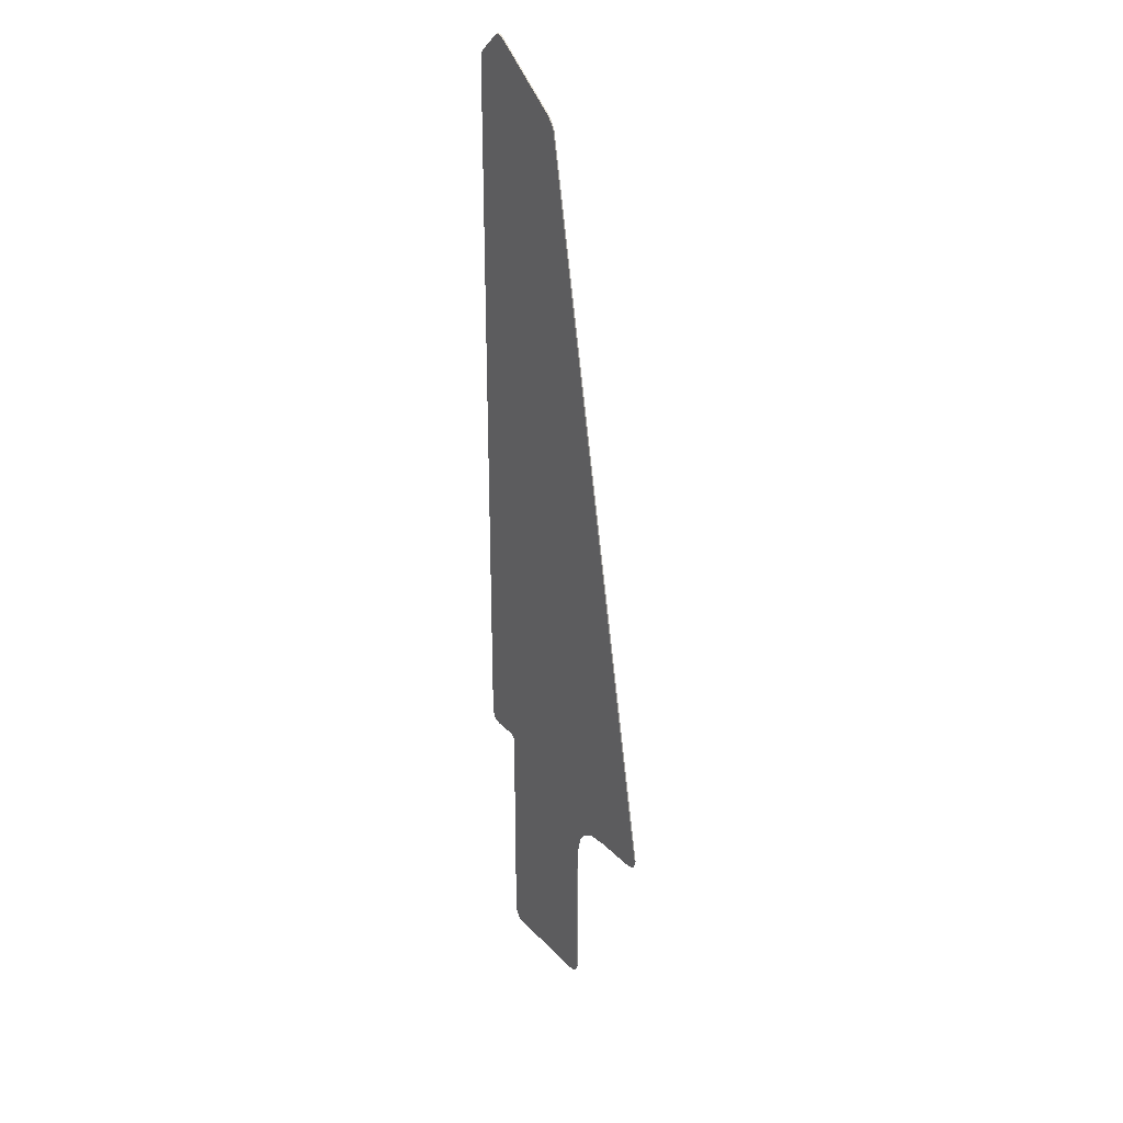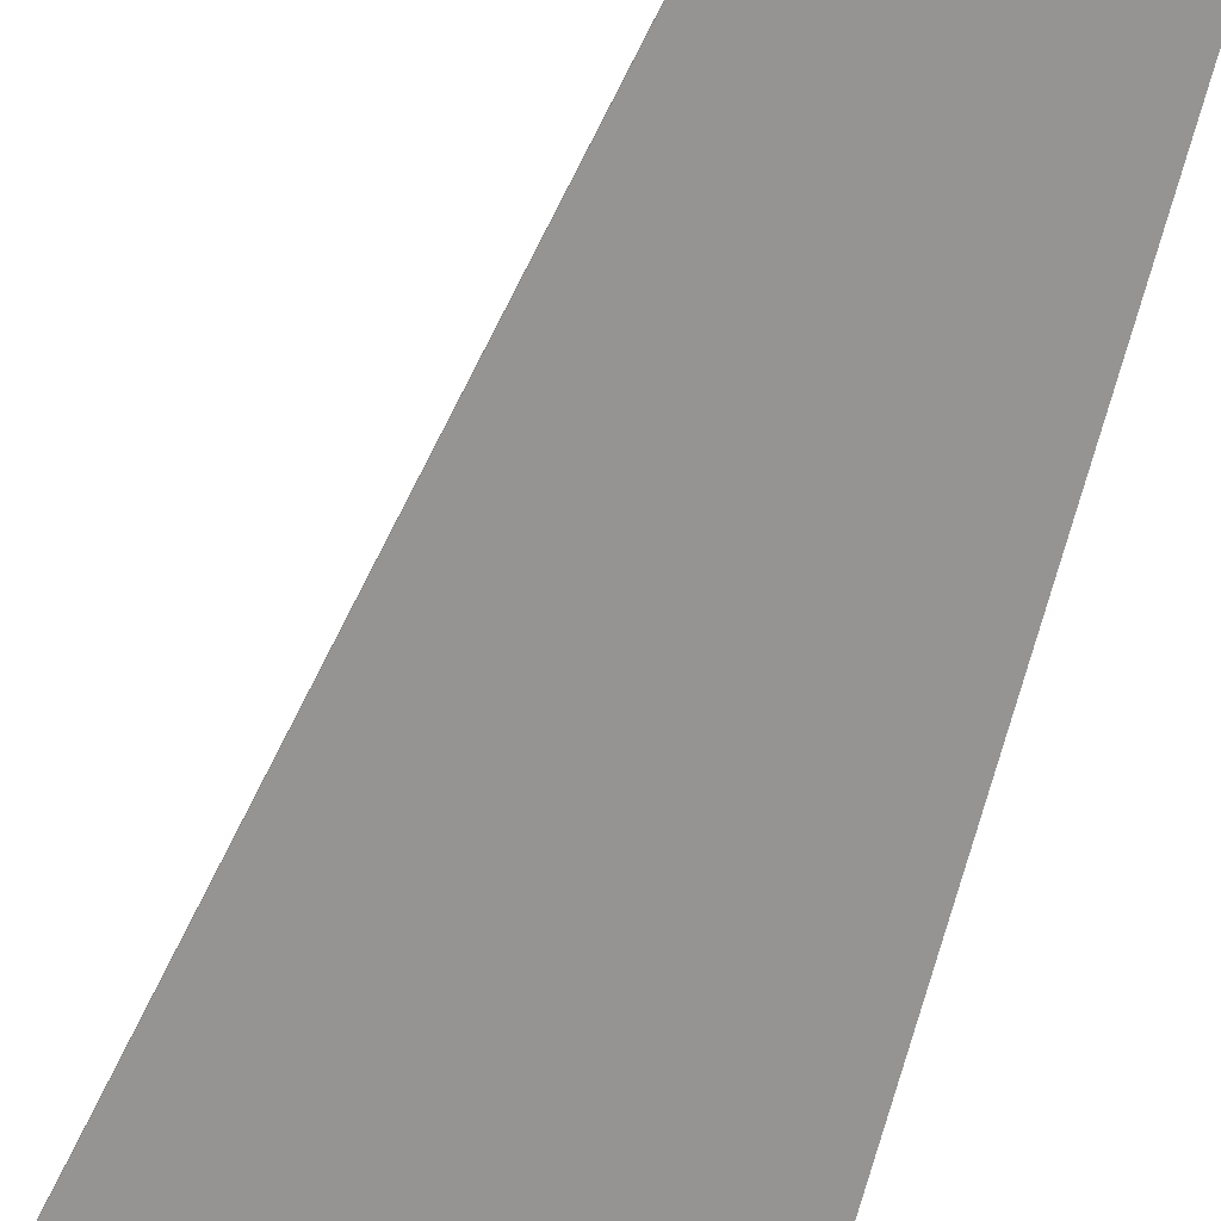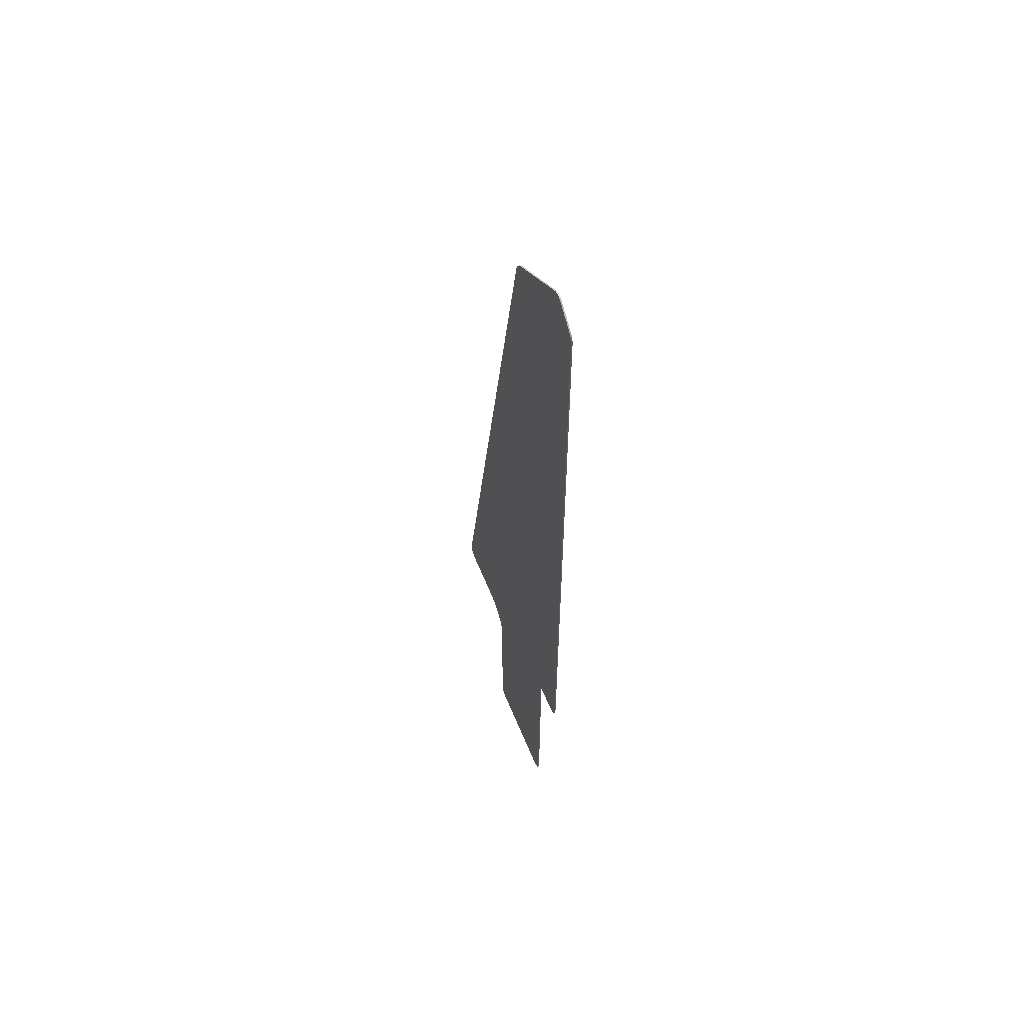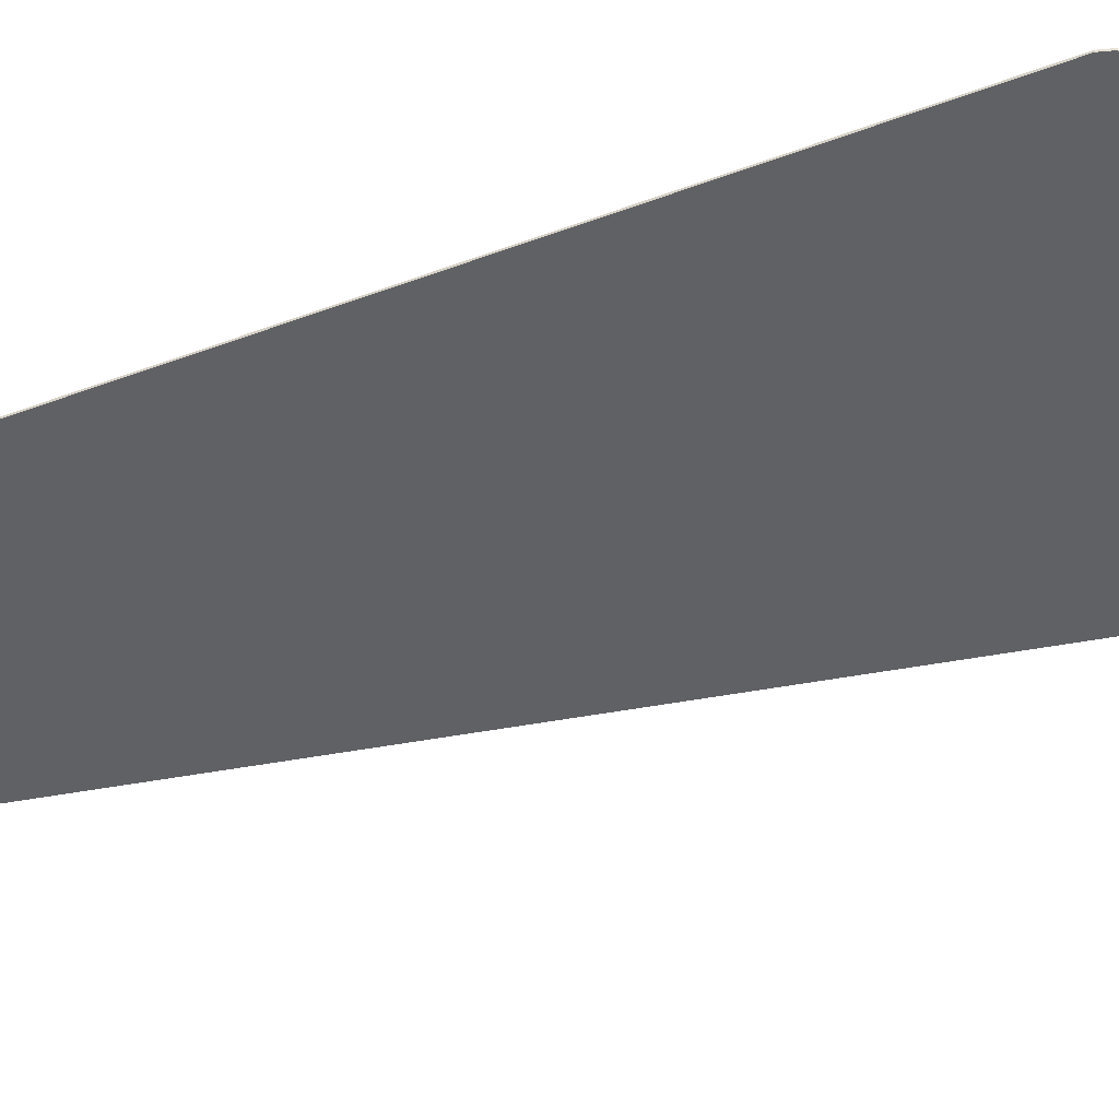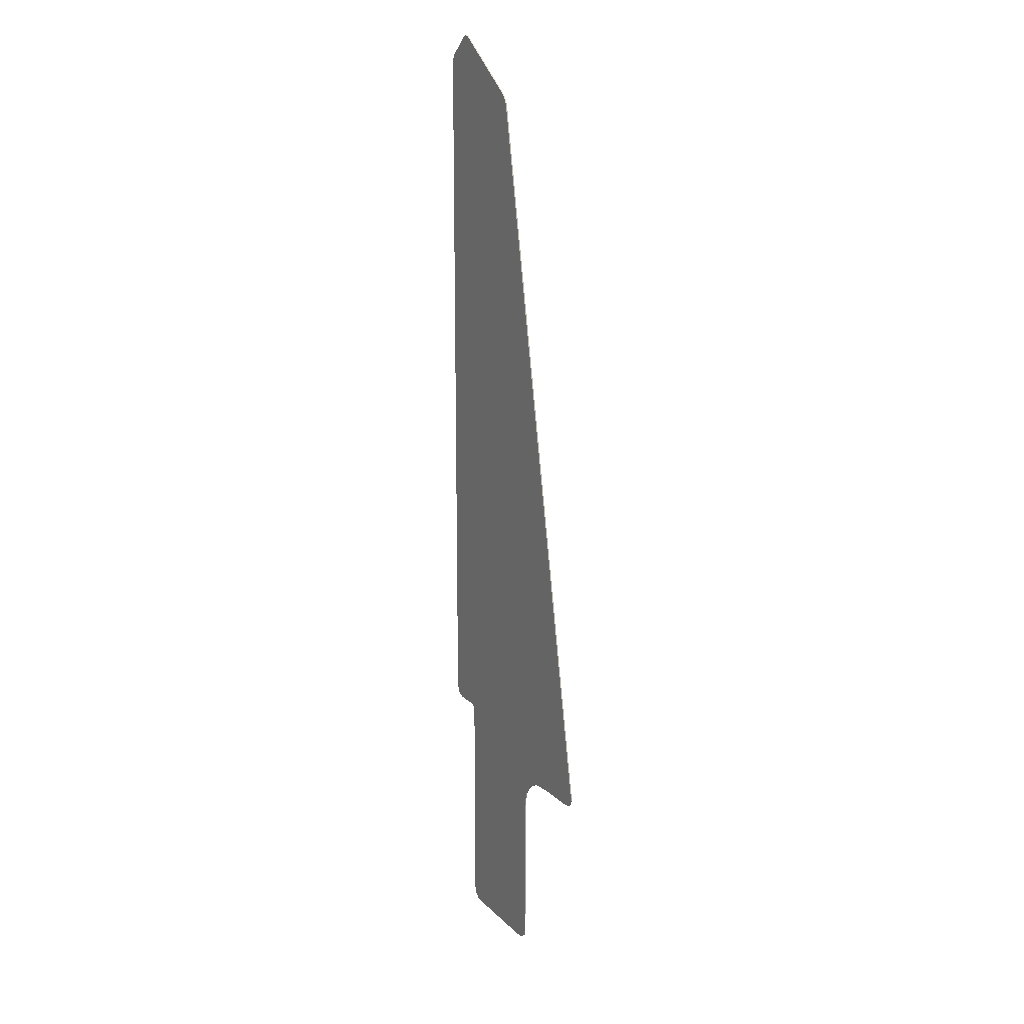
<metadata>
{"format":"obj","ext":"obj","renderer":"f3d","projection":"perspective","resolution":1024,"background":"white","views":[{"elev":28.4,"azim":-123.8,"up":"+Z"},{"elev":-67.2,"azim":-14.6,"up":"+Y"},{"elev":58.5,"azim":68.0,"up":"+Z"},{"elev":-48.4,"azim":113.1,"up":"+Y"},{"elev":15.4,"azim":-118.3,"up":"+Z"}]}
</metadata>
<code>
v 0.7301 0 5.064
v 0.7689 0 5.076
v 0.8048 0 5.071
v 0.8291 0 5.057
v 0.7301 0 5.064
v 0.8291 0 5.057
v 1.054 0 4.869
v 1.077 0 4.838
v 0.7301 0 5.064
v 1.077 0 4.838
v 1.092 0 4.8
v 1.097 0 4.771
v -0.1571 0 4.383
v -0.1196 0 4.441
v -0.0669 0 4.496
v 0.2544 0 4.725
v -1.56 0 -3.185
v -1.636 0 -3.162
v -1.671 0 -3.092
v -1.671 0 -3.054
v 1.098 0 -2.64
v 1.076 0 -2.709
v 1.05 0 -2.737
v 0.9825 0 -2.762
v 0.6794 0 -2.779
v 0.6643 0 -2.81
v 0.254 0 -2.858
v 0.6794 0 -2.725
v 0.6643 0 -2.81
v 0.6608 0 -2.858
v 0.254 0 -2.858
v 0.661 0 -5.17
v 0.6381 0 -5.244
v 0.577 0 -5.29
v 0.5044 0 -5.298
v -0.438 0 -5.299
v -0.5241 0 -5.292
v -0.5872 0 -5.246
v -0.6119 0 -5.174
v 0.2544 0 4.725
v -0.1913 0 4.215
v -0.1571 0 4.383
v 0.7301 0 5.064
v 1.097 0 4.771
v 0.6794 0 5.03
v -1.56 0 -2.515
v -1.56 0 -3.185
v -1.671 0 -3.054
v -1.105 0 -3.185
v -1.56 0 -3.185
v -1.56 0 -2.515
v -1.105 0 -0.275
v -0.6112 0 -3.561
v -0.438 0 -5.299
v -0.6119 0 -5.174
v 0.6608 0 -2.858
v 0.661 0 -5.17
v 0.5044 0 -5.298
v -0.1898 0 -3.185
v -0.6112 0 -3.561
v -0.6454 0 -3.402
v -0.6454 0 -3.185
v -0.6454 0 -3.185
v -0.6454 0 -3.402
v -0.7375 0 -3.289
v -0.6454 0 -3.185
v -0.7375 0 -3.289
v -0.8726 0 -3.207
v -1.105 0 -3.185
v -0.6454 0 -3.185
v -0.8726 0 -3.207
v 0.6794 0 -2.725
v 0.7215 0 -2.762
v 0.6794 0 -2.779
v 0.9825 0 -2.762
v 0.7215 0 -2.762
v 0.6794 0 -2.725
v 1.098 0 -2.64
v 0.254 0 -2.858
v 0.2544 0 -5.298
v -0.1898 0 -5.299
v -0.1898 0 -3.185
v -0.1898 0 -3.185
v -0.1898 0 -5.299
v -0.438 0 -5.299
v -0.6112 0 -3.561
v 0.5044 0 -5.298
v 0.2544 0 -5.298
v 0.254 0 -2.858
v 0.6608 0 -2.858
v -0.6454 0 -3.185
v -1.105 0 -3.185
v -1.105 0 -0.275
v -0.6454 0 1.98
v -0.1898 0 -3.185
v -0.6454 0 -3.185
v -0.6454 0 1.98
v -0.1913 0 4.215
v 0.2544 0 4.725
v 0.6794 0 5.03
v 0.6794 0 -2.725
v 0.254 0 -2.858
v -0.1913 0 4.215
v 0.2544 0 4.725
v 0.254 0 -2.858
v -0.1898 0 -3.185
v 0.6794 0 5.03
v 1.097 0 4.771
v 1.098 0 -2.64
v 0.6794 0 -2.725
v 0.7689 0 5.076
v 0.8048 0 5.071
v 0.8048 -0.0125 5.071
v 0.7689 -0.0125 5.076
v 0.8048 0 5.071
v 0.8291 0 5.057
v 0.8291 -0.0125 5.057
v 0.8048 -0.0125 5.071
v 0.8291 0 5.057
v 1.054 0 4.869
v 1.054 -0.0125 4.869
v 0.8291 -0.0125 5.057
v 1.054 0 4.869
v 1.077 0 4.838
v 1.077 -0.0125 4.838
v 1.054 -0.0125 4.869
v 1.077 0 4.838
v 1.092 0 4.8
v 1.092 -0.0125 4.8
v 1.077 -0.0125 4.838
v 1.092 0 4.8
v 1.097 0 4.771
v 1.097 -0.0125 4.771
v 1.092 -0.0125 4.8
v 1.097 0 4.771
v 1.098 0 -2.64
v 1.098 -0.0125 -2.64
v 1.097 -0.0125 4.771
v 1.098 0 -2.64
v 1.076 0 -2.709
v 1.076 -0.0125 -2.709
v 1.098 -0.0125 -2.64
v 1.076 0 -2.709
v 1.05 0 -2.737
v 1.05 -0.0125 -2.737
v 1.076 -0.0125 -2.709
v 1.05 0 -2.737
v 0.9825 0 -2.762
v 0.9825 -0.0125 -2.762
v 1.05 -0.0125 -2.737
v 0.9825 0 -2.762
v 0.7215 0 -2.762
v 0.7215 -0.0125 -2.762
v 0.9825 -0.0125 -2.762
v 0.7215 0 -2.762
v 0.6794 0 -2.779
v 0.6794 -0.0125 -2.779
v 0.7215 -0.0125 -2.762
v 0.6794 0 -2.779
v 0.6643 0 -2.81
v 0.6643 -0.0125 -2.81
v 0.6794 -0.0125 -2.779
v 0.6643 0 -2.81
v 0.6608 0 -2.858
v 0.6608 -0.0125 -2.858
v 0.6643 -0.0125 -2.81
v 0.6608 0 -2.858
v 0.661 0 -5.17
v 0.661 -0.0125 -5.17
v 0.6608 -0.0125 -2.858
v 0.661 0 -5.17
v 0.6381 0 -5.244
v 0.6381 -0.0125 -5.244
v 0.661 -0.0125 -5.17
v 0.6381 0 -5.244
v 0.577 0 -5.29
v 0.577 -0.0125 -5.29
v 0.6381 -0.0125 -5.244
v 0.577 0 -5.29
v 0.5044 0 -5.298
v 0.5044 -0.0125 -5.298
v 0.577 -0.0125 -5.29
v 0.5044 0 -5.298
v 0.2544 0 -5.298
v 0.2544 -0.0125 -5.298
v 0.5044 -0.0125 -5.298
v 0.2544 0 -5.298
v -0.1898 0 -5.299
v -0.1898 -0.0125 -5.299
v 0.2544 -0.0125 -5.298
v -0.1898 0 -5.299
v -0.438 0 -5.299
v -0.438 -0.0125 -5.299
v -0.1898 -0.0125 -5.299
v -0.438 0 -5.299
v -0.5241 0 -5.292
v -0.5241 -0.0125 -5.292
v -0.438 -0.0125 -5.299
v -0.5241 0 -5.292
v -0.5872 0 -5.246
v -0.5872 -0.0125 -5.246
v -0.5241 -0.0125 -5.292
v -0.5872 0 -5.246
v -0.6119 0 -5.174
v -0.6119 -0.0125 -5.174
v -0.5872 -0.0125 -5.246
v -0.6119 0 -5.174
v -0.6112 0 -3.561
v -0.6112 -0.0125 -3.561
v -0.6119 -0.0125 -5.174
v -0.6112 0 -3.561
v -0.6454 0 -3.402
v -0.6454 -0.0125 -3.402
v -0.6112 -0.0125 -3.561
v -0.6454 0 -3.402
v -0.7375 0 -3.289
v -0.7375 -0.0125 -3.289
v -0.6454 -0.0125 -3.402
v -0.7375 0 -3.289
v -0.8726 0 -3.207
v -0.8726 -0.0125 -3.207
v -0.7375 -0.0125 -3.289
v -0.8726 0 -3.207
v -1.105 0 -3.185
v -1.105 -0.0125 -3.185
v -0.8726 -0.0125 -3.207
v -1.105 0 -3.185
v -1.56 0 -3.185
v -1.56 -0.0125 -3.185
v -1.105 -0.0125 -3.185
v -1.56 0 -3.185
v -1.636 0 -3.162
v -1.636 -0.0125 -3.162
v -1.56 -0.0125 -3.185
v -1.636 0 -3.162
v -1.671 0 -3.092
v -1.671 -0.0125 -3.092
v -1.636 -0.0125 -3.162
v -1.671 0 -3.092
v -1.671 0 -3.054
v -1.671 -0.0125 -3.054
v -1.671 -0.0125 -3.092
v -1.671 0 -3.054
v -1.56 0 -2.515
v -1.56 -0.0125 -2.515
v -1.671 -0.0125 -3.054
v -1.56 0 -2.515
v -1.105 0 -0.275
v -1.105 -0.0125 -0.275
v -1.56 -0.0125 -2.515
v -1.105 0 -0.275
v -0.6454 0 1.98
v -0.6454 -0.0125 1.98
v -1.105 -0.0125 -0.275
v -0.6454 0 1.98
v -0.1913 0 4.215
v -0.1913 -0.0125 4.215
v -0.6454 -0.0125 1.98
v -0.1913 0 4.215
v -0.1571 0 4.383
v -0.1571 -0.0125 4.383
v -0.1913 -0.0125 4.215
v -0.1571 0 4.383
v -0.1196 0 4.441
v -0.1196 -0.0125 4.441
v -0.1571 -0.0125 4.383
v -0.1196 0 4.441
v -0.0669 0 4.496
v -0.0669 -0.0125 4.496
v -0.1196 -0.0125 4.441
v -0.0669 0 4.496
v 0.2544 0 4.725
v 0.2544 -0.0125 4.725
v -0.0669 -0.0125 4.496
v 0.2544 0 4.725
v 0.6794 0 5.03
v 0.6794 -0.0125 5.03
v 0.2544 -0.0125 4.725
v 0.6794 0 5.03
v 0.7301 0 5.064
v 0.7301 -0.0125 5.064
v 0.6794 -0.0125 5.03
v 0.7301 0 5.064
v 0.7689 0 5.076
v 0.7689 -0.0125 5.076
v 0.7301 -0.0125 5.064
v 0.7301 -0.0125 5.064
v 0.7689 -0.0125 5.076
v 0.8048 -0.0125 5.071
v 0.8291 -0.0125 5.057
v 0.7301 -0.0125 5.064
v 0.8291 -0.0125 5.057
v 1.054 -0.0125 4.869
v 1.077 -0.0125 4.838
v 0.7301 -0.0125 5.064
v 1.077 -0.0125 4.838
v 1.092 -0.0125 4.8
v 1.097 -0.0125 4.771
v -0.1571 -0.0125 4.383
v -0.1196 -0.0125 4.441
v -0.0669 -0.0125 4.496
v 0.2544 -0.0125 4.725
v -1.56 -0.0125 -3.185
v -1.636 -0.0125 -3.162
v -1.671 -0.0125 -3.092
v -1.671 -0.0125 -3.054
v 1.098 -0.0125 -2.64
v 1.076 -0.0125 -2.709
v 1.05 -0.0125 -2.737
v 0.9825 -0.0125 -2.762
v 0.6794 -0.0125 -2.779
v 0.6643 -0.0125 -2.81
v 0.254 -0.0125 -2.858
v 0.6794 -0.0125 -2.725
v 0.6643 -0.0125 -2.81
v 0.6608 -0.0125 -2.858
v 0.254 -0.0125 -2.858
v 0.661 -0.0125 -5.17
v 0.6381 -0.0125 -5.244
v 0.577 -0.0125 -5.29
v 0.5044 -0.0125 -5.298
v -0.438 -0.0125 -5.299
v -0.5241 -0.0125 -5.292
v -0.5872 -0.0125 -5.246
v -0.6119 -0.0125 -5.174
v 0.2544 -0.0125 4.725
v -0.1913 -0.0125 4.215
v -0.1571 -0.0125 4.383
v 0.7301 -0.0125 5.064
v 1.097 -0.0125 4.771
v 0.6794 -0.0125 5.03
v -1.56 -0.0125 -2.515
v -1.56 -0.0125 -3.185
v -1.671 -0.0125 -3.054
v -1.105 -0.0125 -3.185
v -1.56 -0.0125 -3.185
v -1.56 -0.0125 -2.515
v -1.105 -0.0125 -0.275
v -0.6112 -0.0125 -3.561
v -0.438 -0.0125 -5.299
v -0.6119 -0.0125 -5.174
v 0.6608 -0.0125 -2.858
v 0.661 -0.0125 -5.17
v 0.5044 -0.0125 -5.298
v -0.1898 -0.0125 -3.185
v -0.6112 -0.0125 -3.561
v -0.6454 -0.0125 -3.402
v -0.6454 -0.0125 -3.185
v -0.6454 -0.0125 -3.185
v -0.6454 -0.0125 -3.402
v -0.7375 -0.0125 -3.289
v -0.6454 -0.0125 -3.185
v -0.7375 -0.0125 -3.289
v -0.8726 -0.0125 -3.207
v -1.105 -0.0125 -3.185
v -0.6454 -0.0125 -3.185
v -0.8726 -0.0125 -3.207
v 0.6794 -0.0125 -2.725
v 0.7215 -0.0125 -2.762
v 0.6794 -0.0125 -2.779
v 0.9825 -0.0125 -2.762
v 0.7215 -0.0125 -2.762
v 0.6794 -0.0125 -2.725
v 1.098 -0.0125 -2.64
v 0.254 -0.0125 -2.858
v 0.2544 -0.0125 -5.298
v -0.1898 -0.0125 -5.299
v -0.1898 -0.0125 -3.185
v -0.1898 -0.0125 -3.185
v -0.1898 -0.0125 -5.299
v -0.438 -0.0125 -5.299
v -0.6112 -0.0125 -3.561
v 0.5044 -0.0125 -5.298
v 0.2544 -0.0125 -5.298
v 0.254 -0.0125 -2.858
v 0.6608 -0.0125 -2.858
v -0.6454 -0.0125 -3.185
v -1.105 -0.0125 -3.185
v -1.105 -0.0125 -0.275
v -0.6454 -0.0125 1.98
v -0.1898 -0.0125 -3.185
v -0.6454 -0.0125 -3.185
v -0.6454 -0.0125 1.98
v -0.1913 -0.0125 4.215
v 0.2544 -0.0125 4.725
v 0.6794 -0.0125 5.03
v 0.6794 -0.0125 -2.725
v 0.254 -0.0125 -2.858
v -0.1913 -0.0125 4.215
v 0.2544 -0.0125 4.725
v 0.254 -0.0125 -2.858
v -0.1898 -0.0125 -3.185
v 0.6794 -0.0125 5.03
v 1.097 -0.0125 4.771
v 1.098 -0.0125 -2.64
v 0.6794 -0.0125 -2.725
g mesh288819
f 1 2 3
f 3 4 1
f 5 6 7
f 7 8 5
f 9 10 11
f 11 12 9
f 13 14 15
f 15 16 13
f 17 18 19
f 19 20 17
f 21 22 23
f 23 24 21
f 25 26 27
f 27 28 25
f 29 30 31
f 32 33 34
f 34 35 32
f 36 37 38
f 38 39 36
f 40 41 42
f 43 44 45
f 46 47 48
f 49 50 51
f 51 52 49
f 53 54 55
f 56 57 58
f 59 60 61
f 61 62 59
f 63 64 65
f 66 67 68
f 69 70 71
f 72 73 74
f 75 76 77
f 77 78 75
f 79 80 81
f 81 82 79
f 83 84 85
f 85 86 83
f 87 88 89
f 89 90 87
f 91 92 93
f 93 94 91
f 95 96 97
f 97 98 95
f 99 100 101
f 101 102 99
f 103 104 105
f 105 106 103
f 107 108 109
f 109 110 107
f 111 113 112
f 113 111 114
f 115 117 116
f 117 115 118
f 119 121 120
f 121 119 122
f 123 125 124
f 125 123 126
f 127 129 128
f 129 127 130
f 131 133 132
f 133 131 134
f 135 137 136
f 137 135 138
f 139 141 140
f 141 139 142
f 143 145 144
f 145 143 146
f 147 149 148
f 149 147 150
f 151 153 152
f 153 151 154
f 155 157 156
f 157 155 158
f 159 161 160
f 161 159 162
f 163 165 164
f 165 163 166
f 167 169 168
f 169 167 170
f 171 173 172
f 173 171 174
f 175 177 176
f 177 175 178
f 179 181 180
f 181 179 182
f 183 185 184
f 185 183 186
f 187 189 188
f 189 187 190
f 191 193 192
f 193 191 194
f 195 197 196
f 197 195 198
f 199 201 200
f 201 199 202
f 203 205 204
f 205 203 206
f 207 209 208
f 209 207 210
f 211 213 212
f 213 211 214
f 215 217 216
f 217 215 218
f 219 221 220
f 221 219 222
f 223 225 224
f 225 223 226
f 227 229 228
f 229 227 230
f 231 233 232
f 233 231 234
f 235 237 236
f 237 235 238
f 239 241 240
f 241 239 242
f 243 245 244
f 245 243 246
f 247 249 248
f 249 247 250
f 251 253 252
f 253 251 254
f 255 257 256
f 257 255 258
f 259 261 260
f 261 259 262
f 263 265 264
f 265 263 266
f 267 269 268
f 269 267 270
f 271 273 272
f 273 271 274
f 275 277 276
f 277 275 278
f 279 281 280
f 281 279 282
f 283 285 284
f 285 283 286
g mesh288822
f 287 289 288
f 289 287 290
f 291 293 292
f 293 291 294
f 295 297 296
f 297 295 298
f 299 301 300
f 301 299 302
f 303 305 304
f 305 303 306
f 307 309 308
f 309 307 310
f 311 313 312
f 313 311 314
f 315 317 316
f 318 320 319
f 320 318 321
f 322 324 323
f 324 322 325
f 326 328 327
f 329 331 330
f 332 334 333
f 335 337 336
f 337 335 338
f 339 341 340
f 342 344 343
f 345 347 346
f 347 345 348
f 349 351 350
f 352 354 353
f 355 357 356
f 358 360 359
f 361 363 362
f 363 361 364
f 365 367 366
f 367 365 368
f 369 371 370
f 371 369 372
f 373 375 374
f 375 373 376
f 377 379 378
f 379 377 380
f 381 383 382
f 383 381 384
f 385 387 386
f 387 385 388
f 389 391 390
f 391 389 392
f 393 395 394
f 395 393 396

</code>
